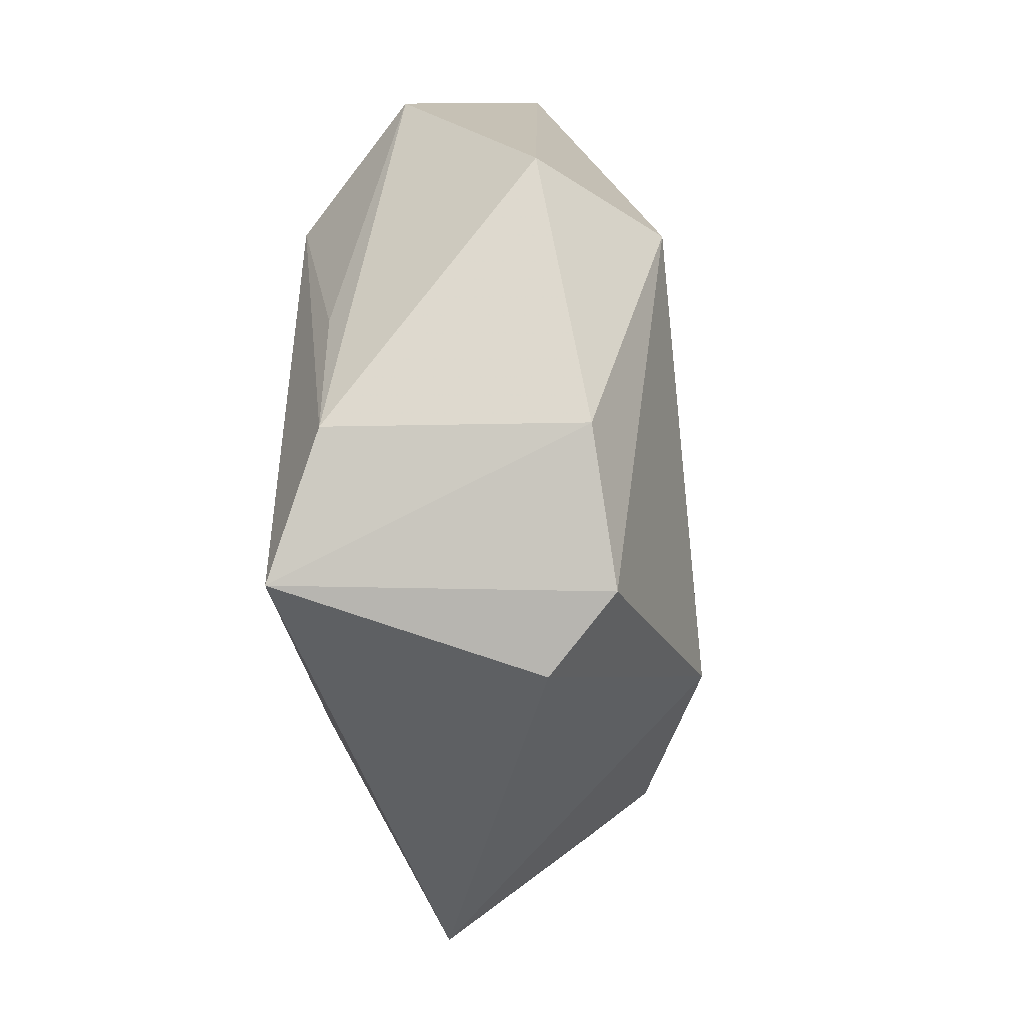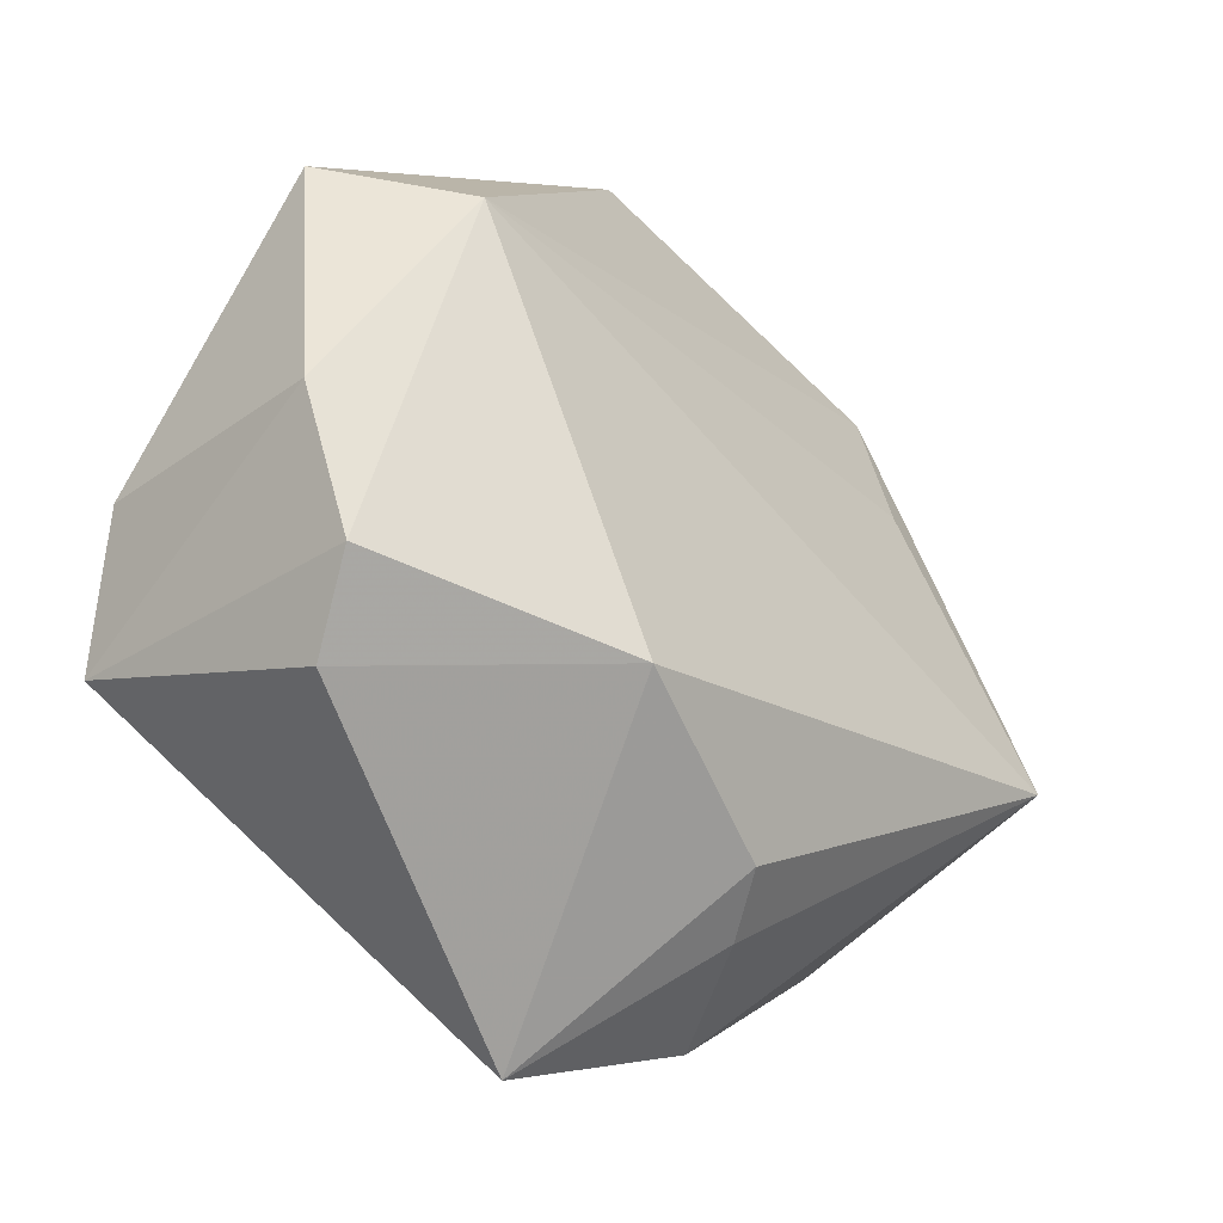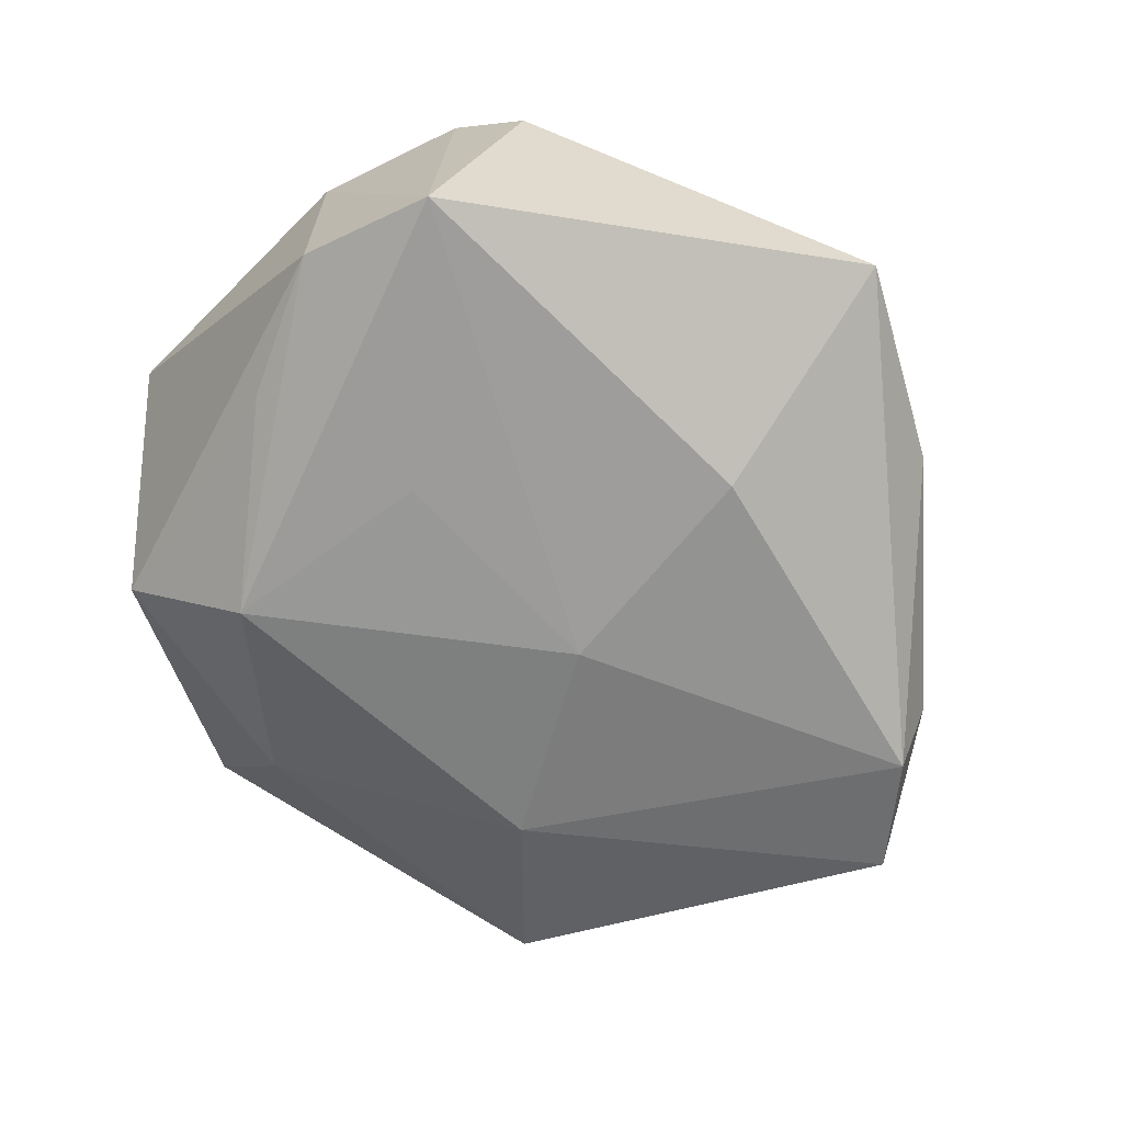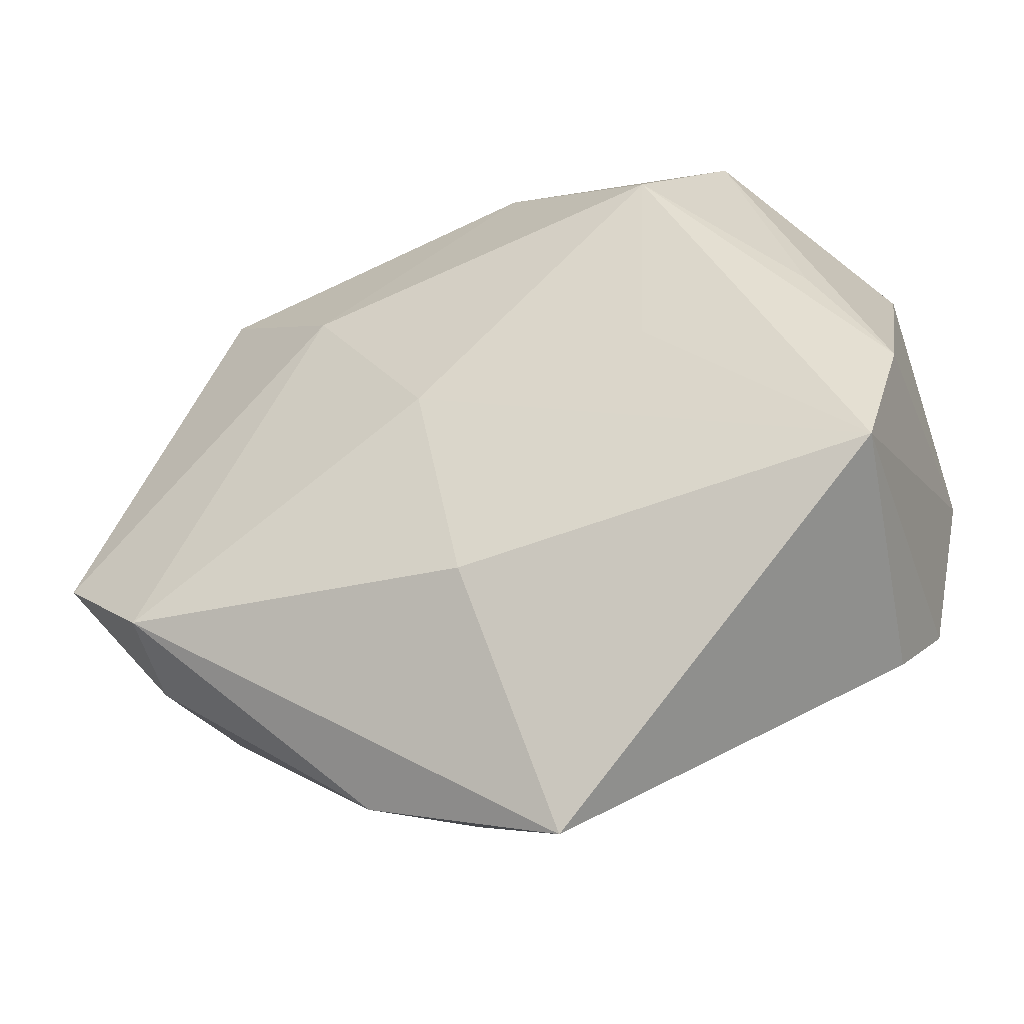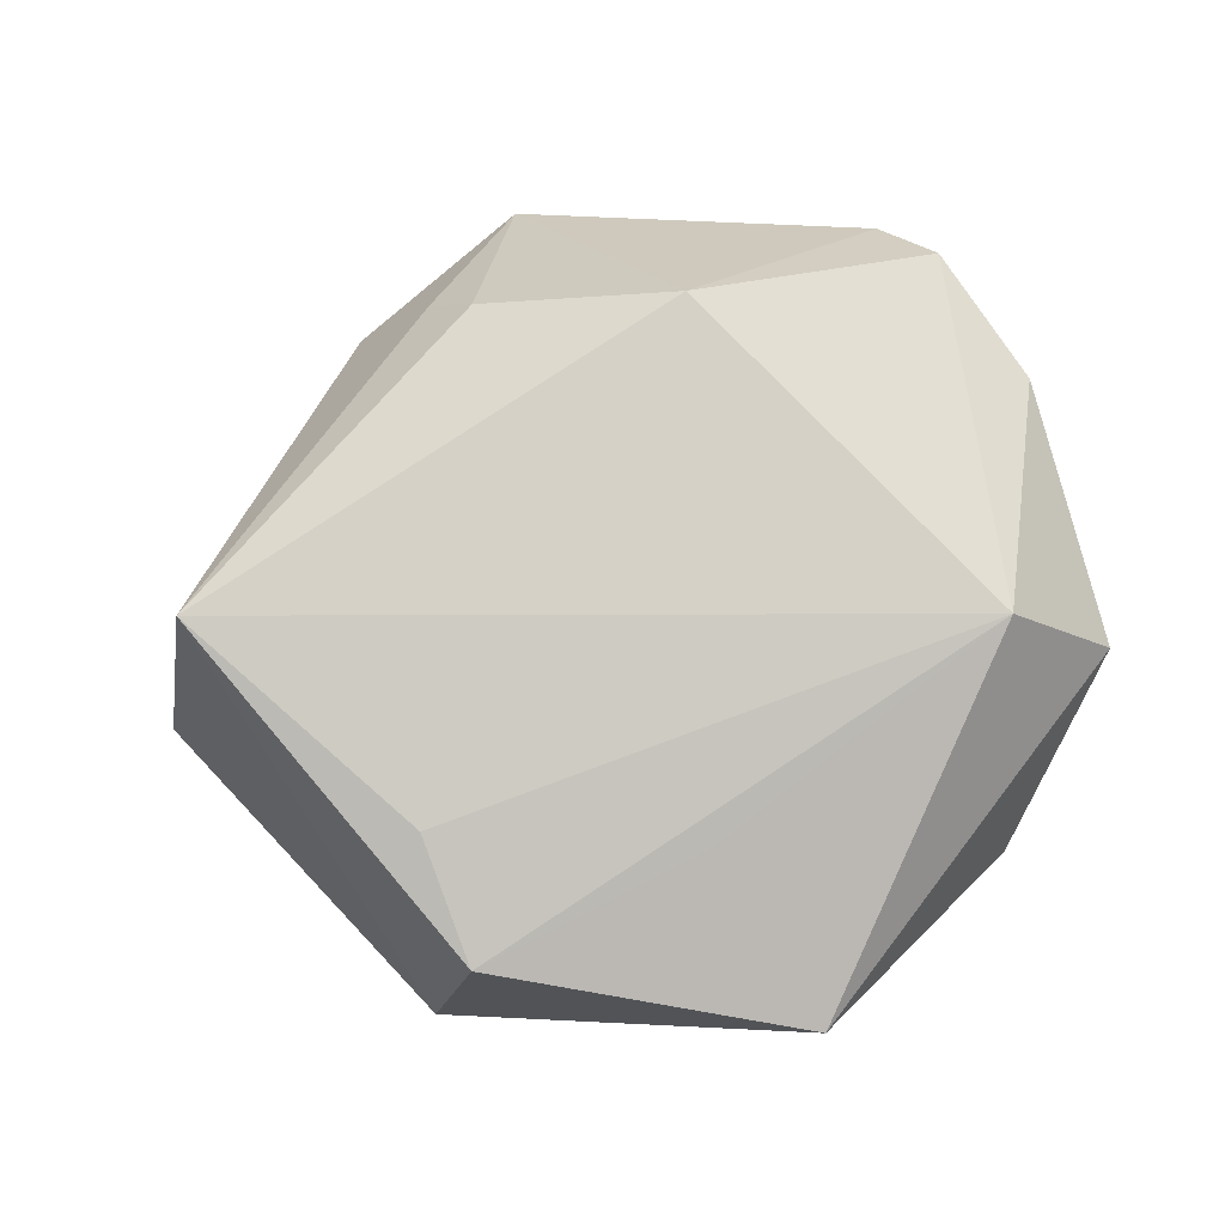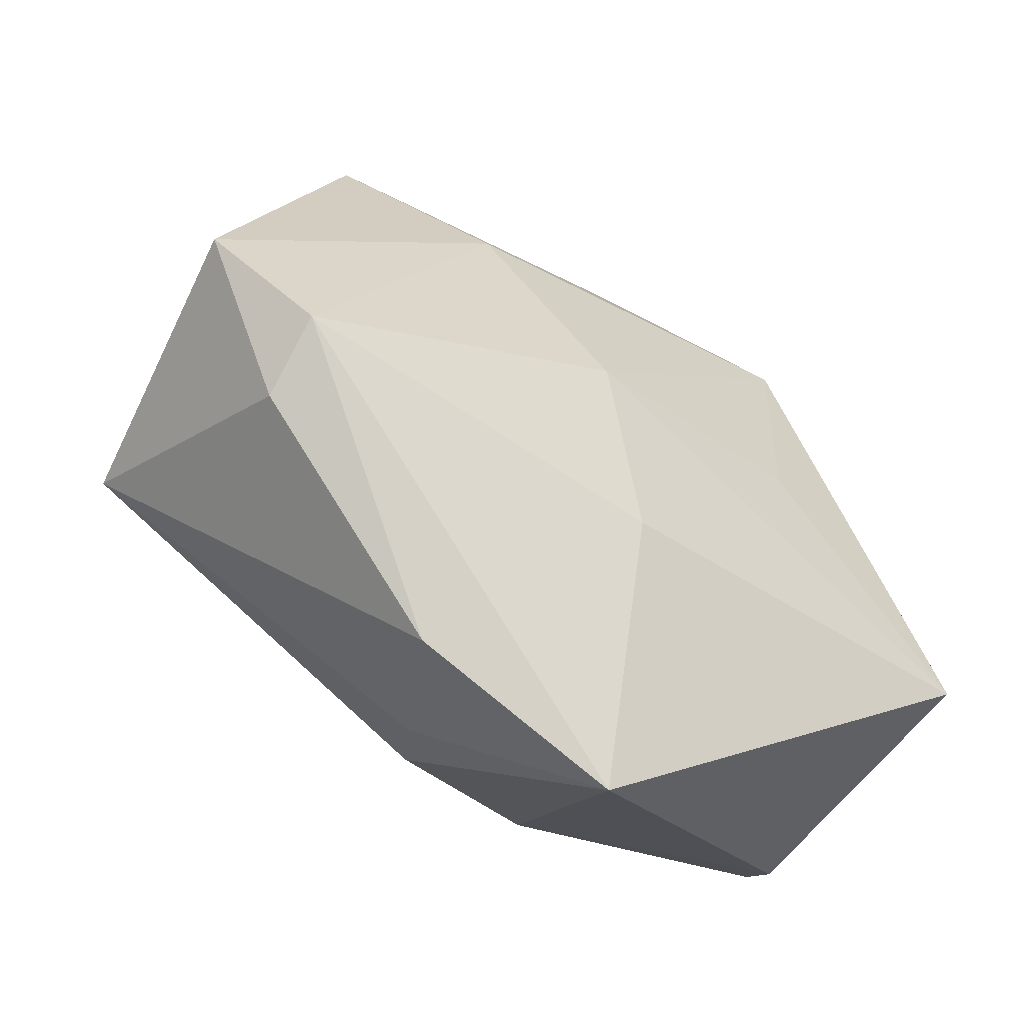
<metadata>
{"format":"obj","ext":"obj","renderer":"f3d","projection":"perspective","resolution":1024,"background":"white","views":[{"elev":-15.6,"azim":-85.3,"up":"+Y"},{"elev":-33.5,"azim":-45.6,"up":"+Y"},{"elev":-68.1,"azim":-51.0,"up":"+Z"},{"elev":-40.8,"azim":-159.6,"up":"+Y"},{"elev":74.0,"azim":158.9,"up":"+Z"},{"elev":-55.8,"azim":143.2,"up":"+Y"}]}
</metadata>
<code>
v 0.02893 0.0301 0.01011
v 0.006636 -0.02948 0.01466
v -0.04091 -0.003693 -0.01265
v 0.0001825 0.04642 0.004063
v -0.0008542 0.03582 -0.01058
v -0.01194 -0.02097 0.02087
v 0.0022 -0.0222 -0.01792
v -0.02874 0.0184 0.01803
v -0.003045 -0.0454 -0.004737
v -0.03464 -0.02555 0.007346
v 0.04289 -0.009102 0.01777
v 0.01014 -0.03318 0.008854
v -0.03326 0.009133 -0.0132
v 0.02888 0.01706 0.01391
v 0.03359 0.02994 -0.008234
v -0.01732 0.002207 -0.01845
v 0.01703 -0.03701 -0.003158
v 0.03891 -0.0166 -0.01489
v 0.004625 0.02782 0.01227
v 0.006432 0.0004114 -0.01896
v 0.04867 -0.00741 -0.01156
v -0.04122 -0.004024 0.01172
v -0.03849 -0.0176 -0.01759
v 0.01945 0.01866 -0.01559
v -0.01806 0.02404 -0.01821
v -0.03887 0.0225 0.006677
v -0.03761 -0.01856 0.01368
v -0.02456 0.03519 -0.007385
v 0.03837 -0.02082 -0.007589
f 11 8 6
f 11 15 1
f 21 15 11
f 27 6 8
f 11 6 2
f 14 8 11
f 11 1 14
f 14 1 8
f 4 26 8
f 28 26 4
f 4 5 28
f 4 1 15
f 15 5 4
f 23 20 7
f 7 20 18
f 6 27 10
f 10 27 23
f 3 26 28
f 28 13 3
f 22 27 8
f 8 26 22
f 26 3 22
f 23 27 22
f 22 3 23
f 24 5 15
f 15 21 24
f 24 21 18
f 18 20 24
f 8 1 19
f 19 4 8
f 1 4 19
f 9 7 18
f 9 2 6
f 6 10 9
f 23 7 9
f 9 10 23
f 16 20 23
f 17 9 18
f 5 24 25
f 28 5 25
f 25 24 20
f 20 16 25
f 25 13 28
f 25 16 23
f 23 3 25
f 25 3 13
f 18 21 29
f 29 17 18
f 29 21 11
f 11 17 29
f 2 9 12
f 9 17 12
f 11 2 12
f 12 17 11

</code>
